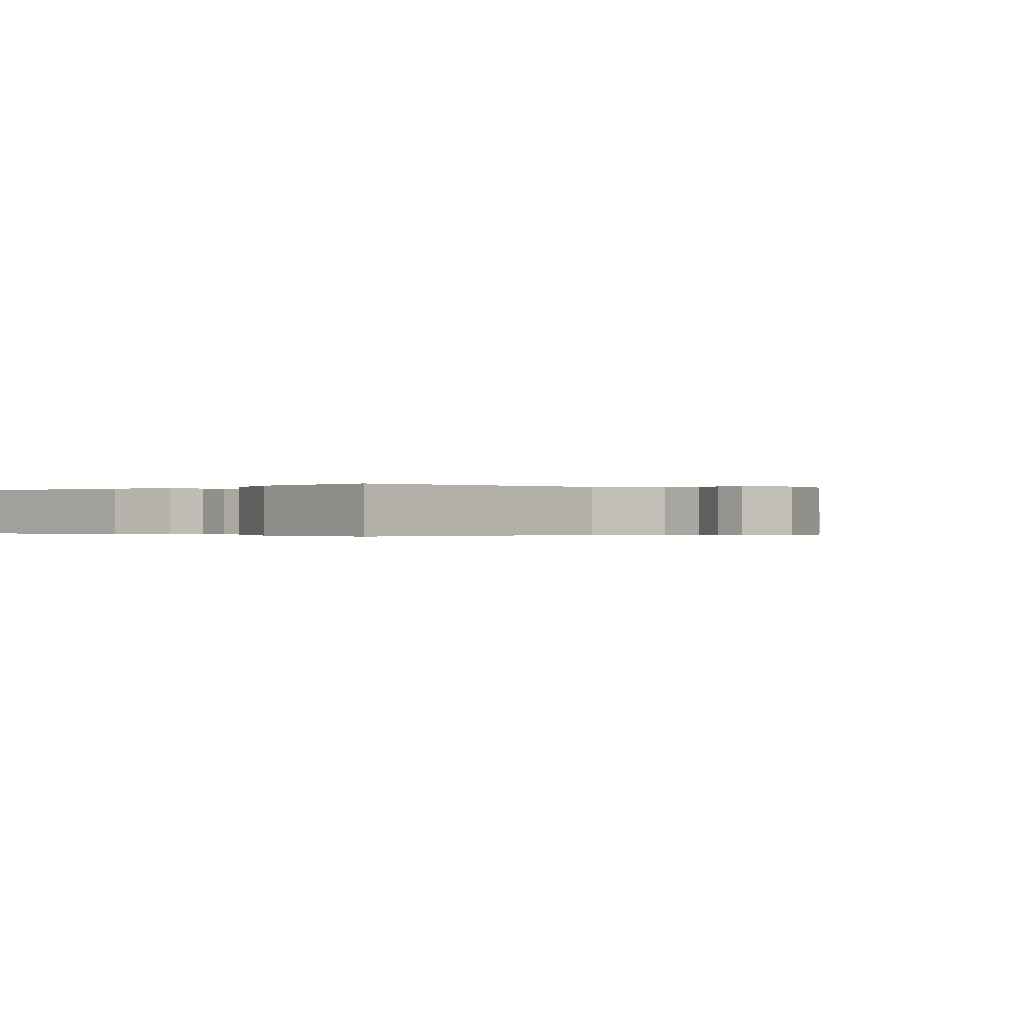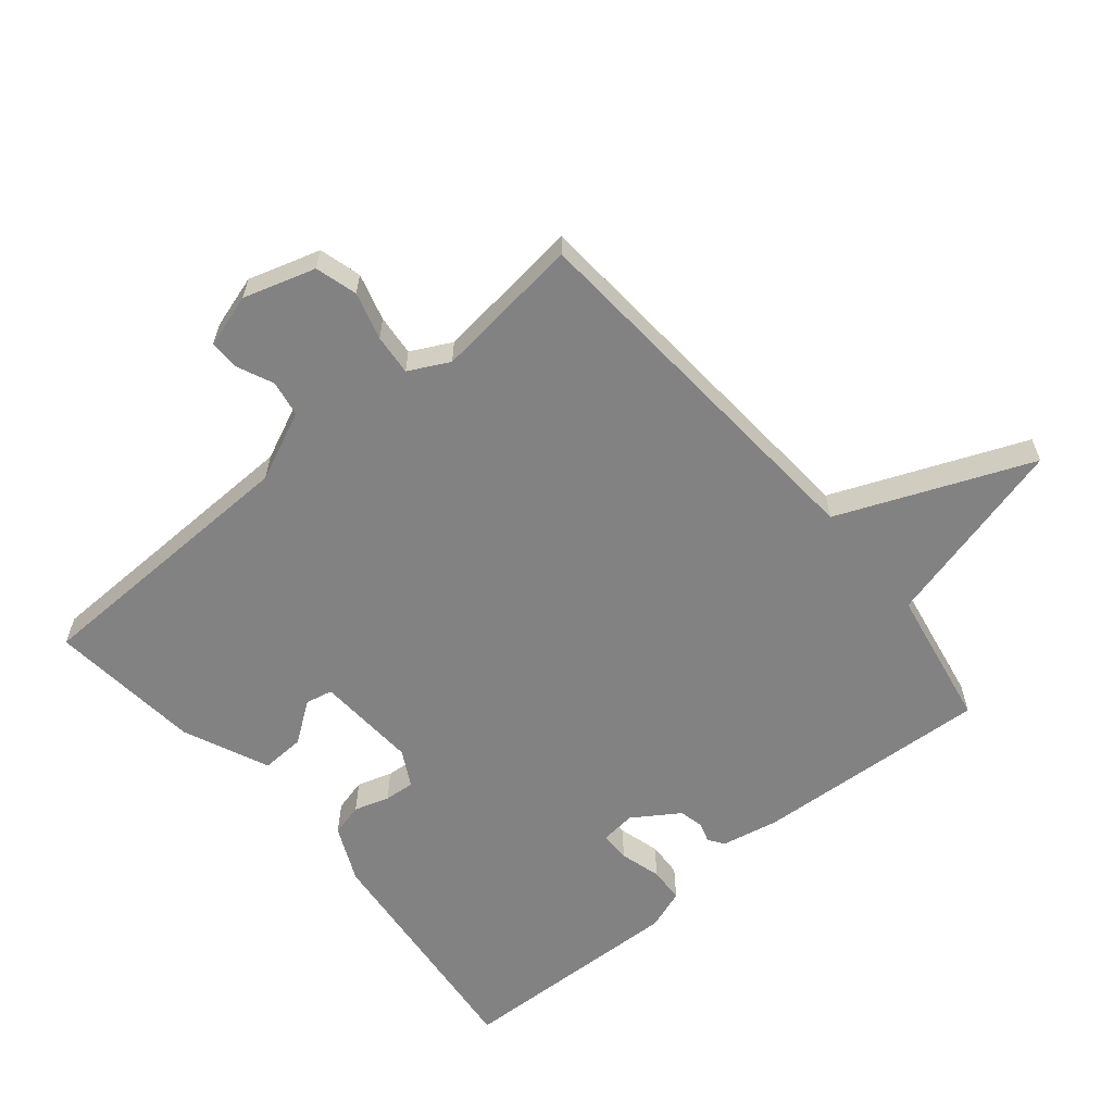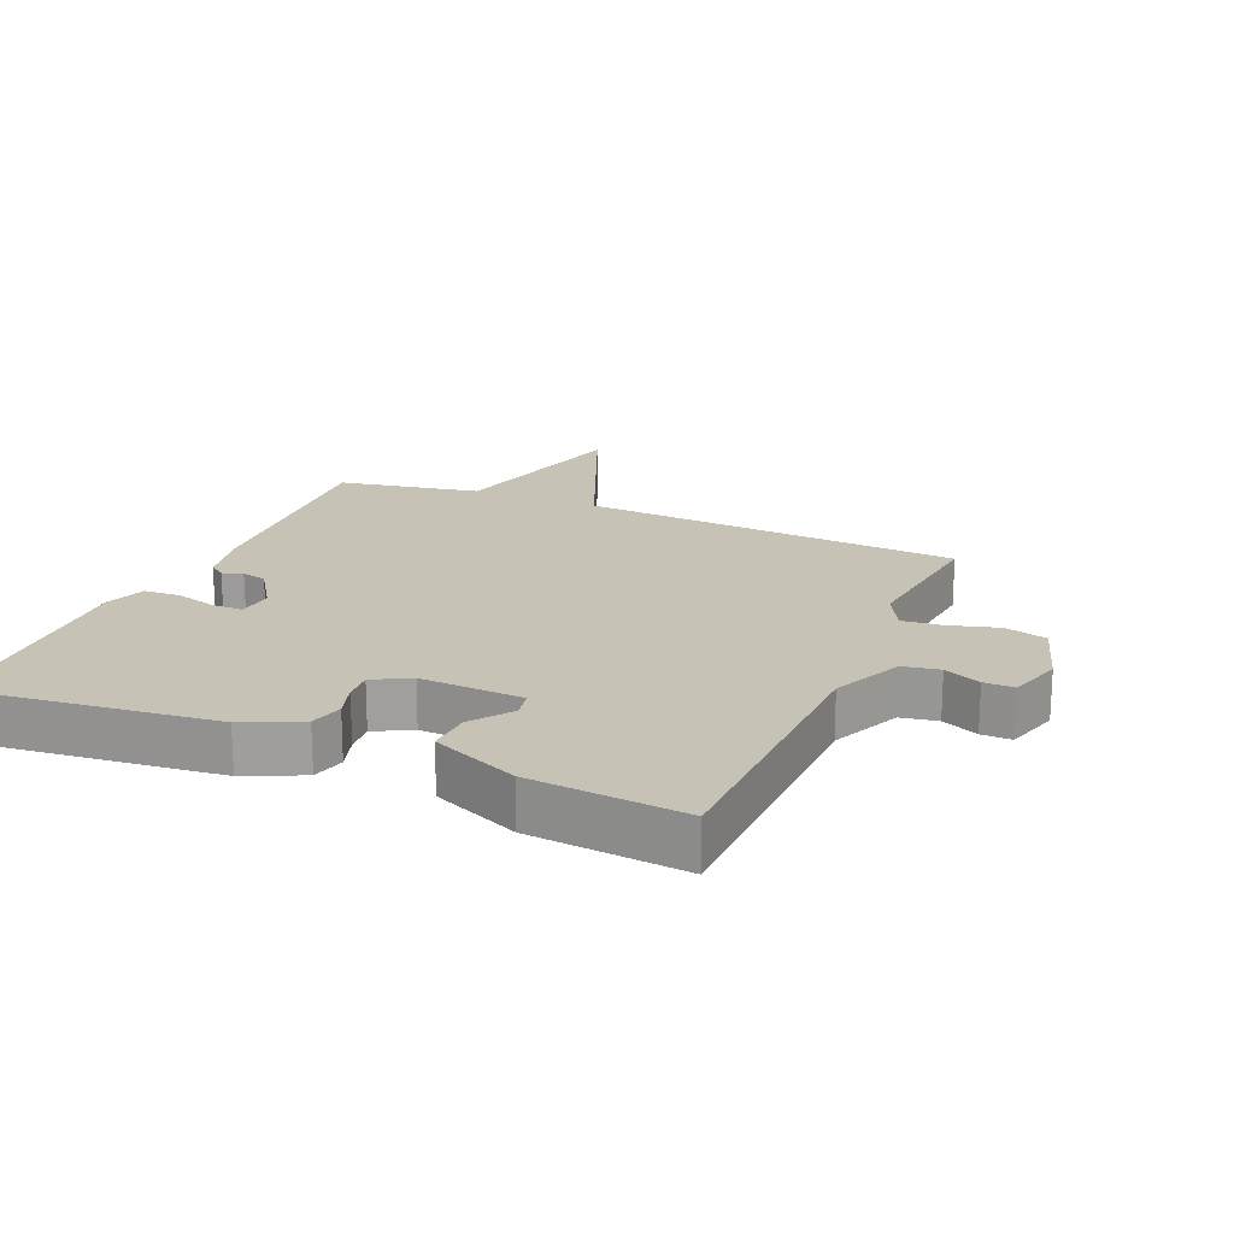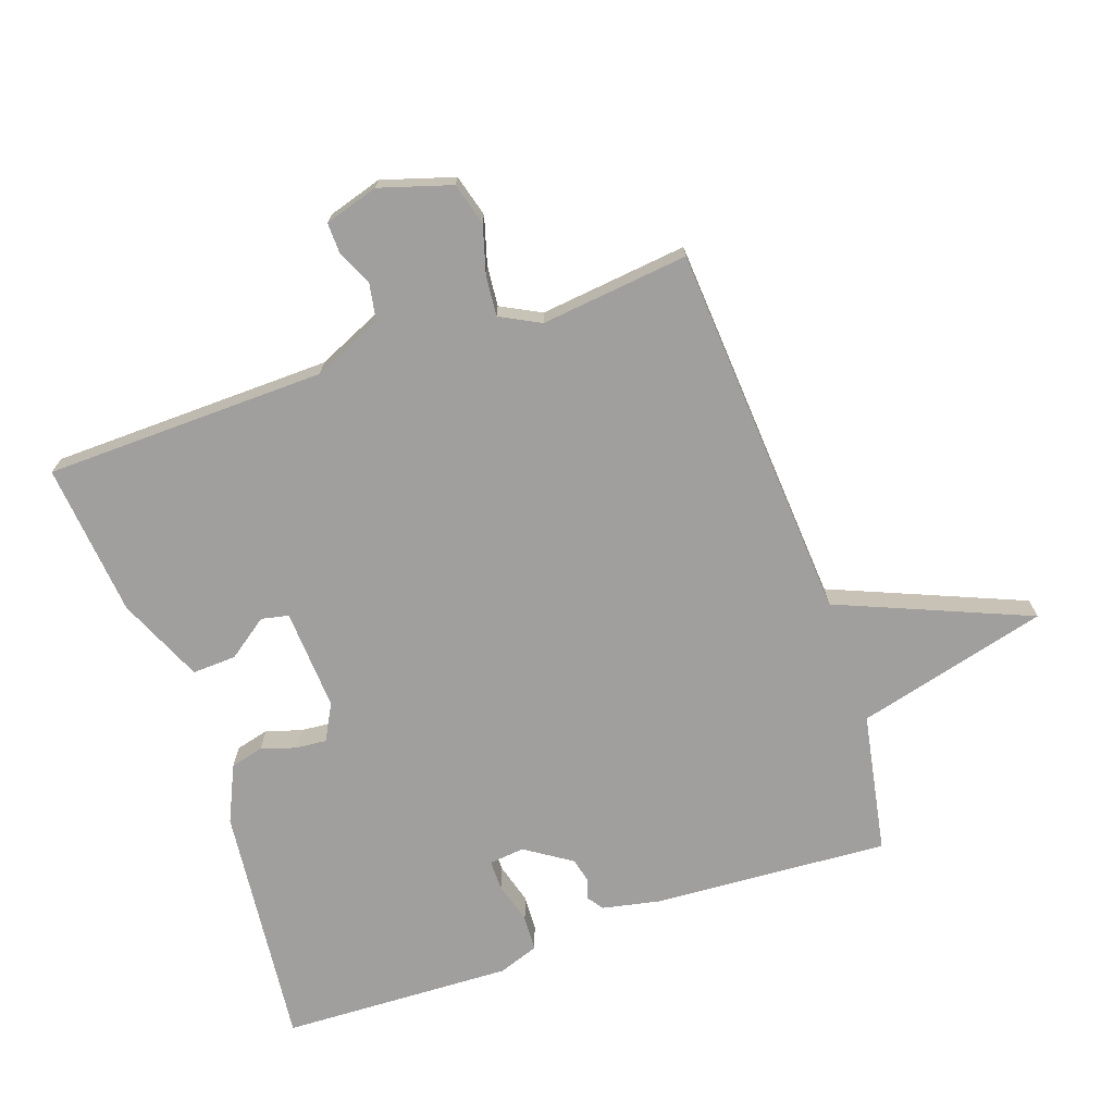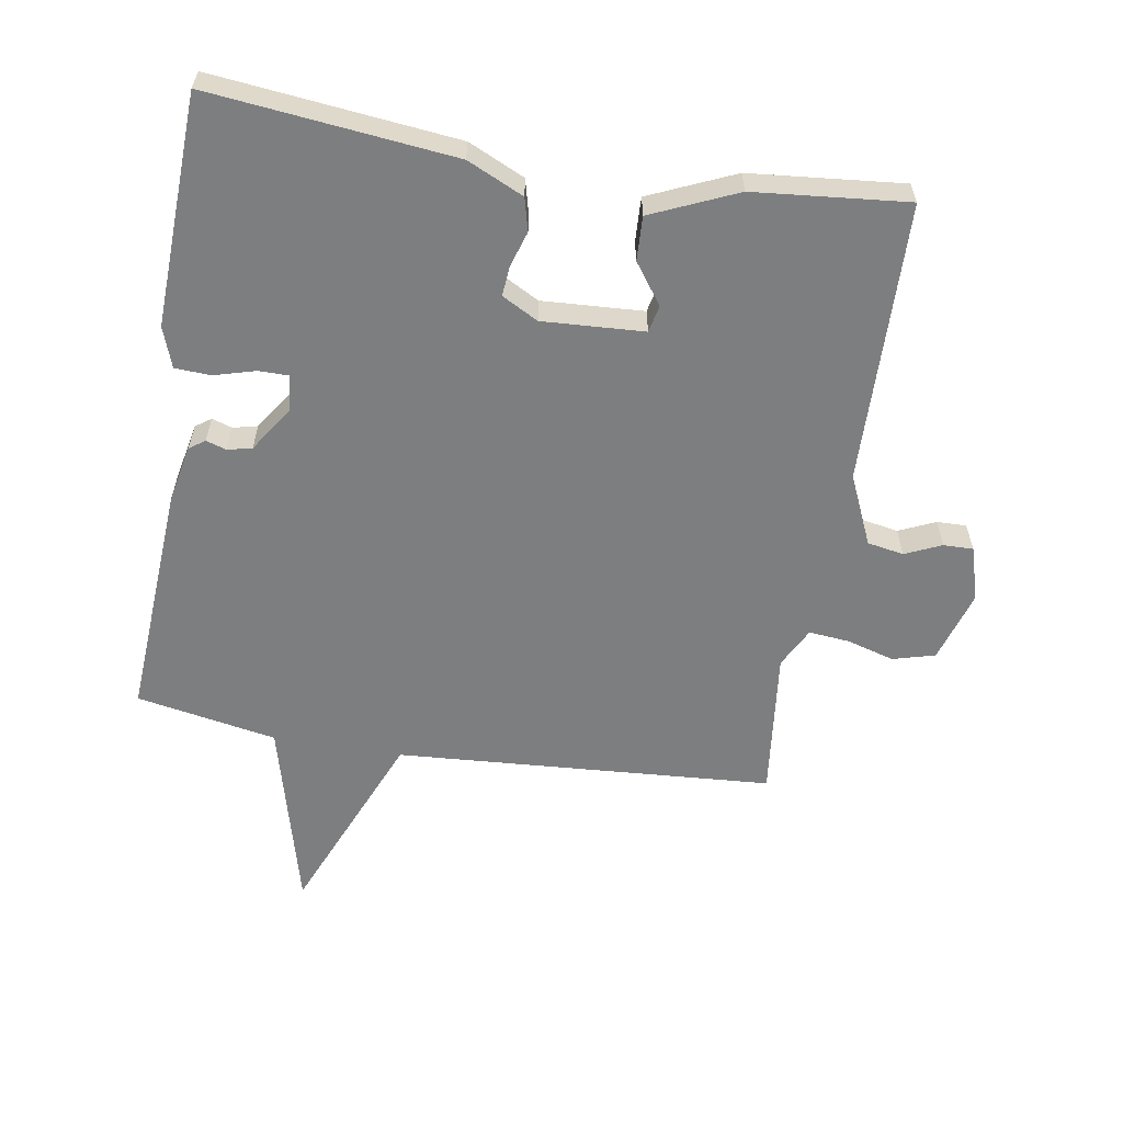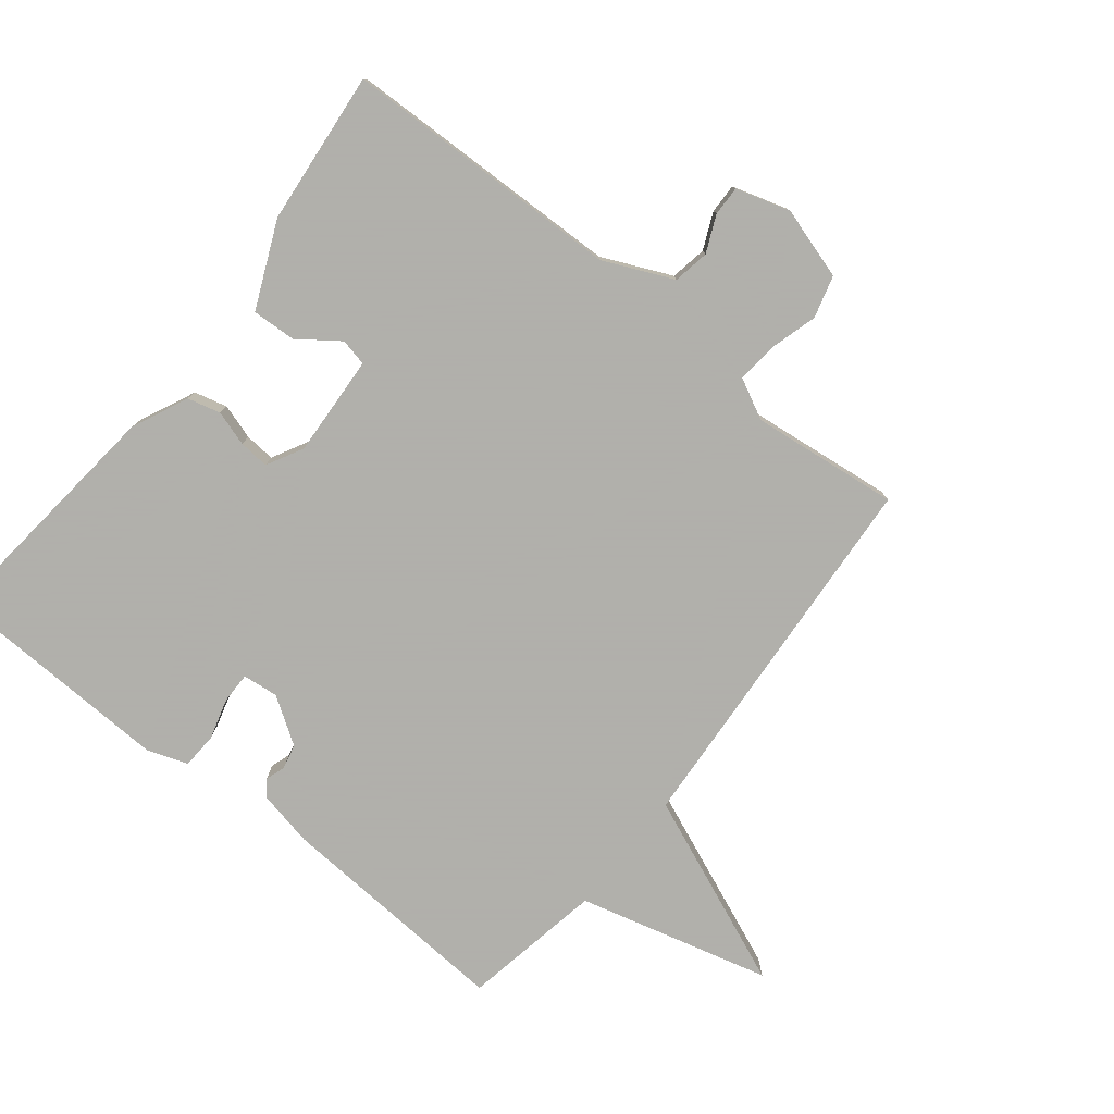
<metadata>
{"format":"obj","ext":"obj","renderer":"f3d","projection":"perspective","resolution":1024,"background":"white","views":[{"elev":-0.2,"azim":44.7,"up":"+Y"},{"elev":-60.8,"azim":129.9,"up":"+Y"},{"elev":19.2,"azim":23.1,"up":"+Y"},{"elev":-71.3,"azim":109.1,"up":"+Y"},{"elev":-59.3,"azim":-9.4,"up":"+Y"},{"elev":-78.4,"azim":51.5,"up":"+Y"}]}
</metadata>
<code>
v 0.5 0.07 -0.5
v -0.083 0.07 -0.54
v -0.206 0.07 -0.836
v -0.283 0.07 -0.54
v -0.5 0.07 -0.5
v -0.477 0.07 -0.135
v -0.459 0.07 -0.047
v -0.435 0.07 -0.03
v -0.404 0.07 -0.04
v -0.366 0.07 -0.031
v -0.319 0.07 0.04
v -0.325 0.07 0.095
v -0.372 0.07 0.095
v -0.436 0.07 0.077
v -0.491 0.07 0.08
v -0.513 0.07 0.142
v -0.5 0.07 0.5
v -0.122 0.07 0.46
v -0.035 0.07 0.42
v -0.022 0.07 0.369
v -0.039 0.07 0.315
v -0.043 0.07 0.268
v 0.013 0.07 0.238
v 0.17 0.07 0.247
v 0.179 0.07 0.289
v 0.134 0.07 0.351
v 0.131 0.07 0.419
v 0.263 0.07 0.477
v 0.5 0.07 0.5
v 0.51 0.07 0.066
v 0.558 0.07 -0.041
v 0.614 0.07 -0.051
v 0.67 0.07 -0.026
v 0.716 0.07 -0.025
v 0.741 0.07 -0.108
v 0.707 0.07 -0.219
v 0.642 0.07 -0.237
v 0.569 0.07 -0.216
v 0.506 0.07 -0.21
v 0.474 0.07 -0.272
v 0.5 0 -0.5
v -0.083 0 -0.54
v -0.206 0 -0.836
v -0.283 0 -0.54
v -0.5 0 -0.5
v -0.477 0 -0.135
v -0.459 0 -0.047
v -0.435 0 -0.03
v -0.404 0 -0.04
v -0.366 0 -0.031
v -0.319 0 0.04
v -0.325 0 0.095
v -0.372 0 0.095
v -0.436 0 0.077
v -0.491 0 0.08
v -0.513 0 0.142
v -0.5 0 0.5
v -0.122 0 0.46
v -0.035 0 0.42
v -0.022 0 0.369
v -0.039 0 0.315
v -0.043 0 0.268
v 0.013 0 0.238
v 0.17 0 0.247
v 0.179 0 0.289
v 0.134 0 0.351
v 0.131 0 0.419
v 0.263 0 0.477
v 0.5 0 0.5
v 0.51 0 0.066
v 0.558 0 -0.041
v 0.614 0 -0.051
v 0.67 0 -0.026
v 0.716 0 -0.025
v 0.741 0 -0.108
v 0.707 0 -0.219
v 0.642 0 -0.237
v 0.569 0 -0.216
v 0.506 0 -0.21
v 0.474 0 -0.272
f 36 37 38
f 35 36 38
f 34 35 38
f 33 34 38
f 32 33 38
f 31 32 38 39
f 30 31 39 40
f 28 29 30
f 27 28 30
f 26 27 30
f 25 26 30
f 24 25 30 40
f 19 20 21
f 18 19 21
f 17 18 21
f 16 17 21
f 15 16 21
f 14 15 21
f 13 14 21
f 12 13 21 22
f 11 12 22 23
f 7 8 9
f 6 7 9
f 5 6 9
f 4 5 9
f 4 9 10
f 3 4 10
f 2 3 10
f 23 24 40
f 11 23 40
f 10 11 40
f 2 10 40
f 1 2 40
f 78 77 76
f 78 76 75
f 78 75 74
f 78 74 73
f 78 73 72
f 79 78 72 71
f 80 79 71 70
f 70 69 68
f 70 68 67
f 70 67 66
f 70 66 65
f 80 70 65 64
f 61 60 59
f 61 59 58
f 61 58 57
f 61 57 56
f 61 56 55
f 61 55 54
f 61 54 53
f 62 61 53 52
f 63 62 52 51
f 49 48 47
f 49 47 46
f 49 46 45
f 49 45 44
f 50 49 44
f 50 44 43
f 50 43 42
f 80 64 63
f 80 63 51
f 80 51 50
f 80 50 42
f 80 42 41
f 1 41 42 2
f 2 42 43 3
f 3 43 44 4
f 4 44 45 5
f 5 45 46 6
f 6 46 47 7
f 7 47 48 8
f 8 48 49 9
f 9 49 50 10
f 10 50 51 11
f 11 51 52 12
f 12 52 53 13
f 13 53 54 14
f 14 54 55 15
f 15 55 56 16
f 16 56 57 17
f 17 57 58 18
f 18 58 59 19
f 19 59 60 20
f 20 60 61 21
f 21 61 62 22
f 22 62 63 23
f 23 63 64 24
f 24 64 65 25
f 25 65 66 26
f 26 66 67 27
f 27 67 68 28
f 28 68 69 29
f 29 69 70 30
f 30 70 71 31
f 31 71 72 32
f 32 72 73 33
f 33 73 74 34
f 34 74 75 35
f 35 75 76 36
f 36 76 77 37
f 37 77 78 38
f 38 78 79 39
f 39 79 80 40
f 40 80 41 1

</code>
